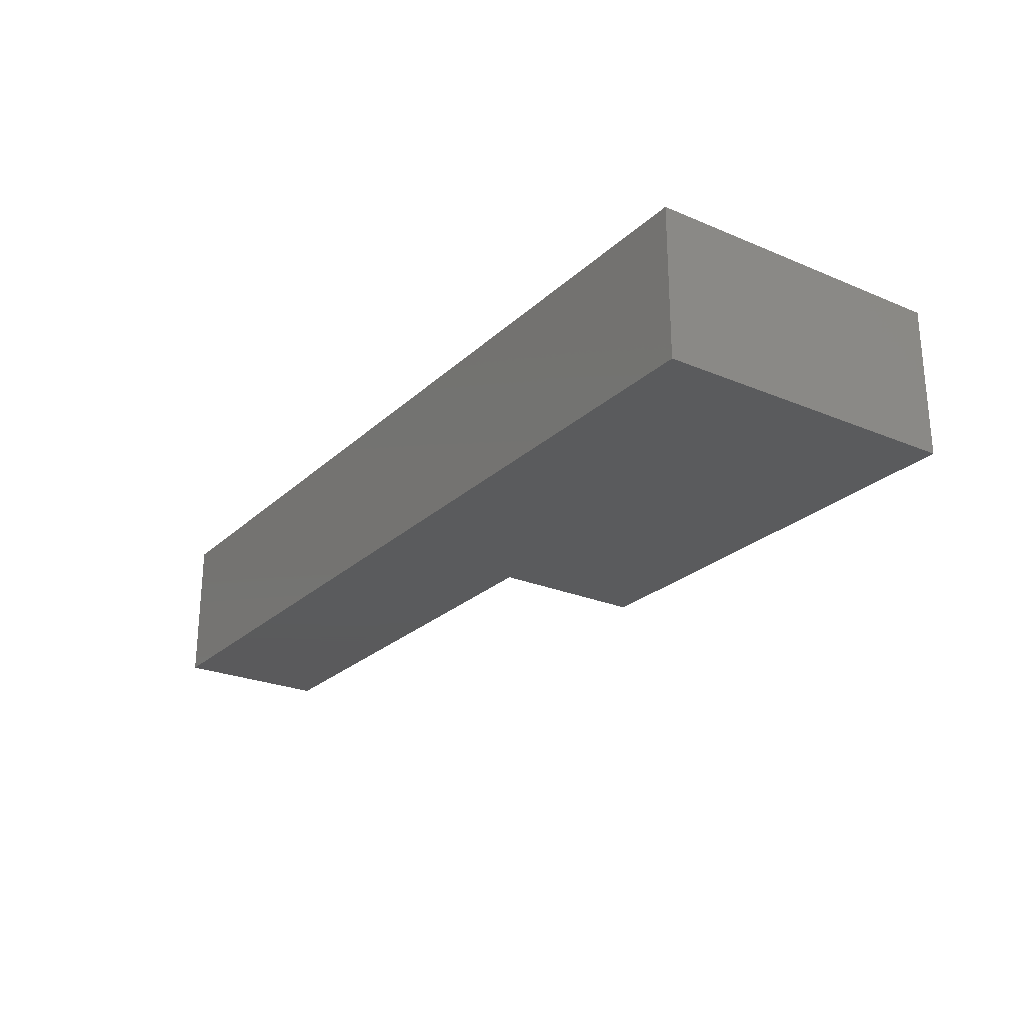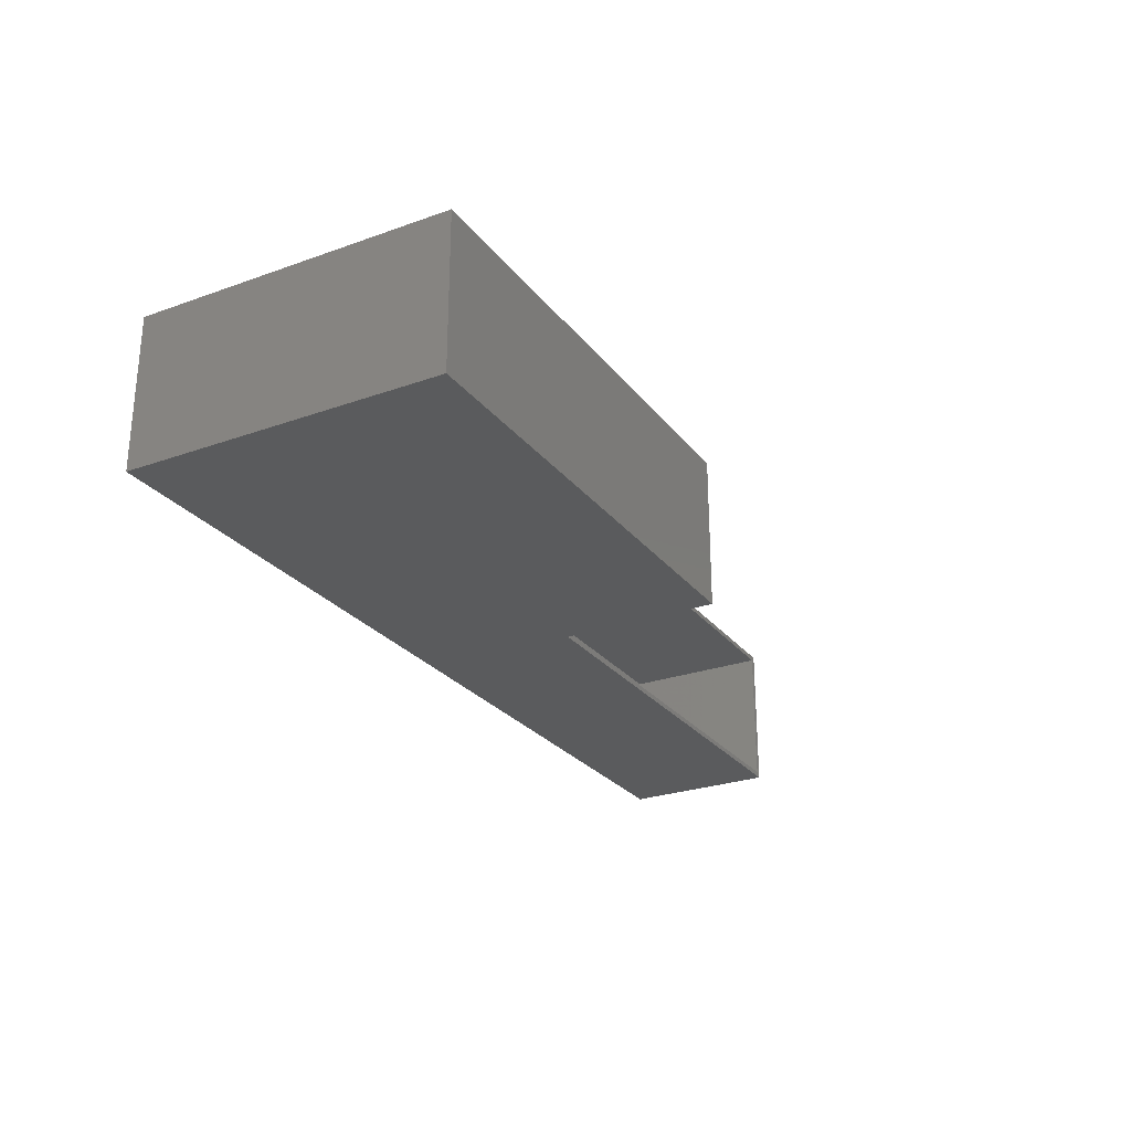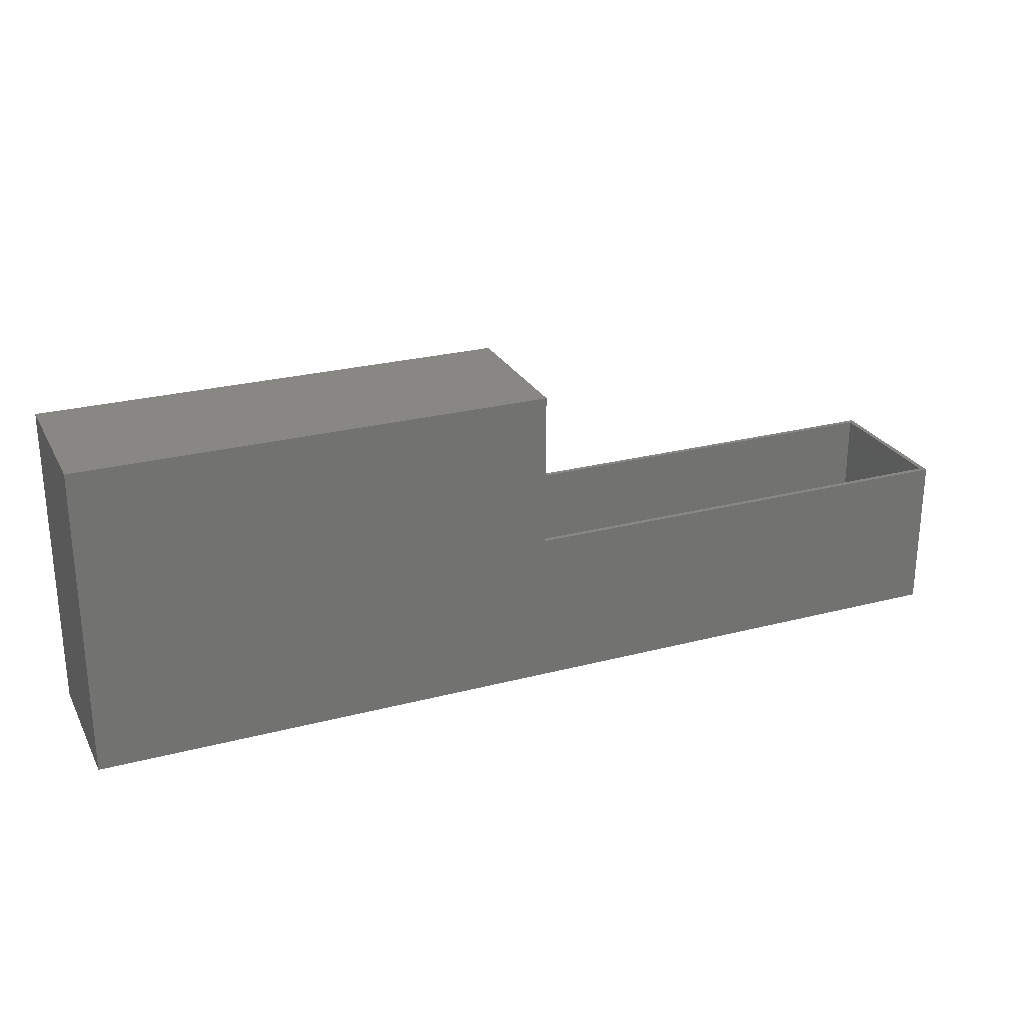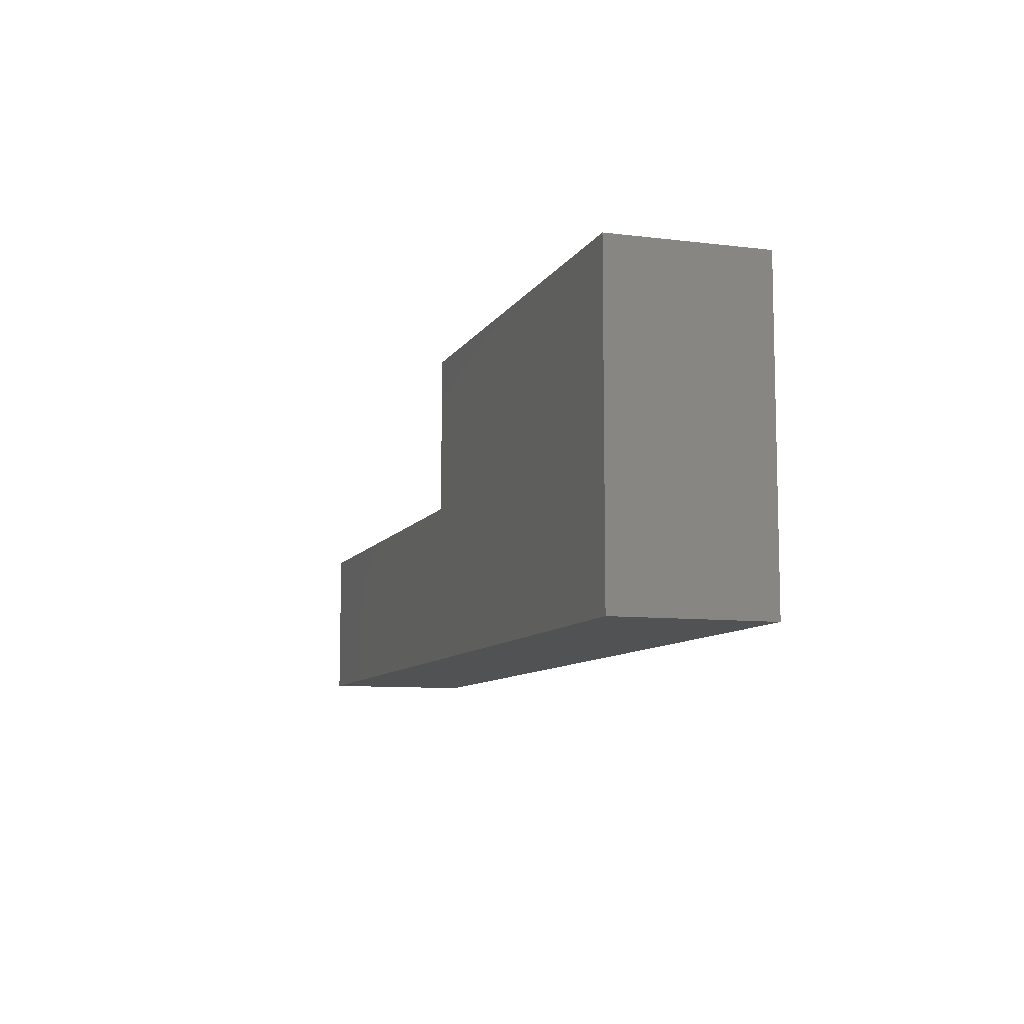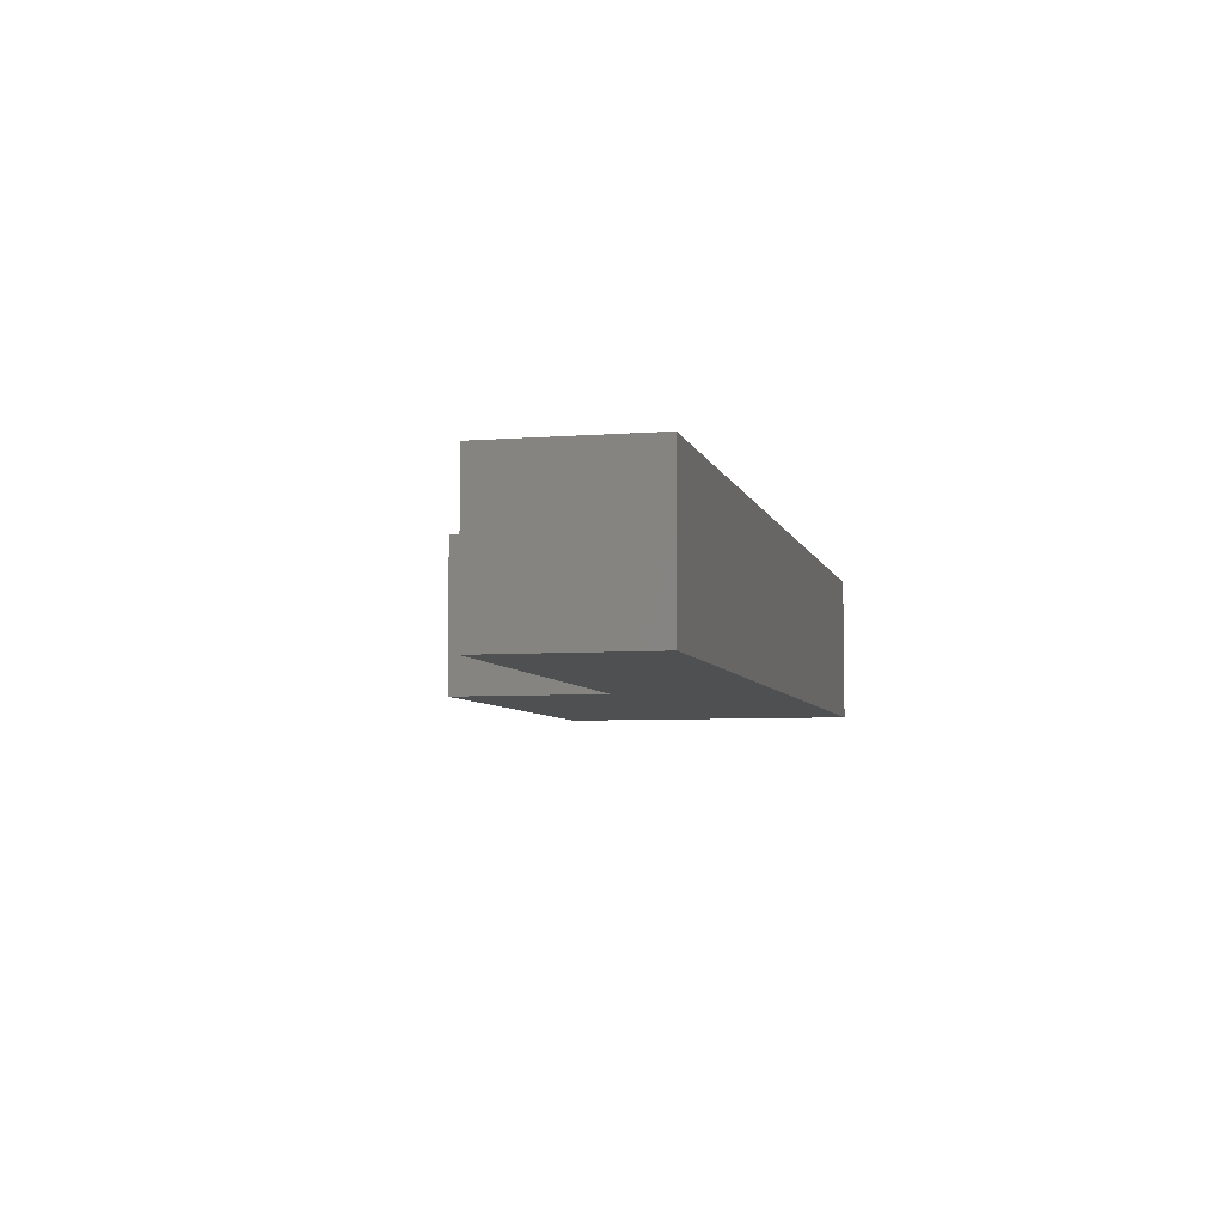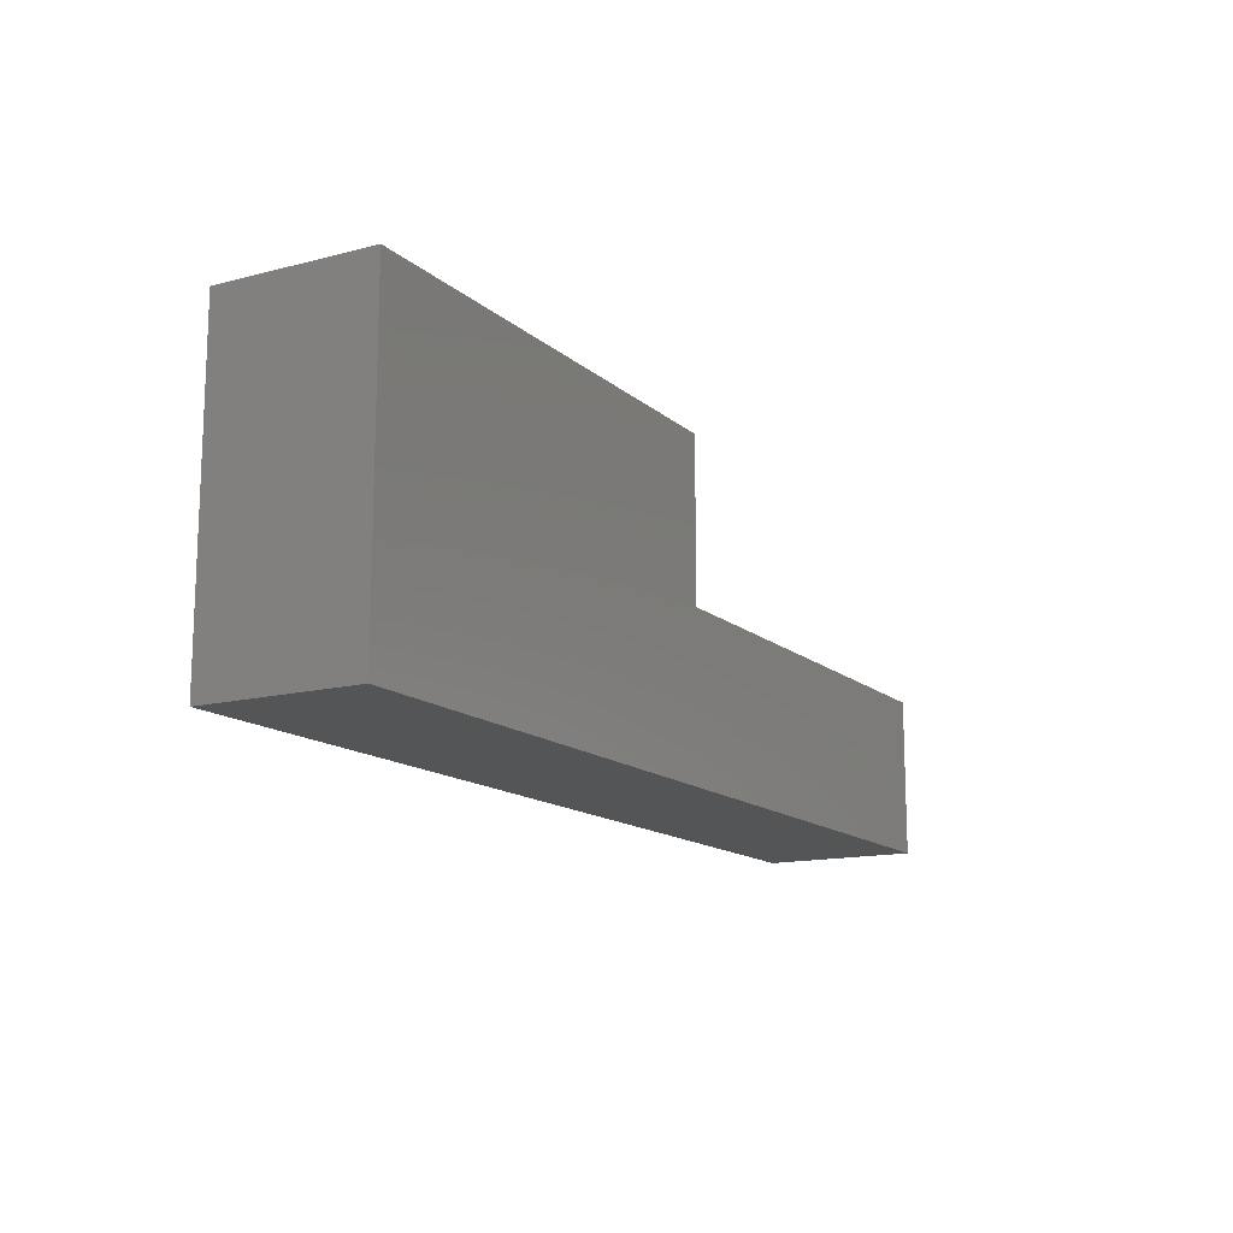
<metadata>
{"format":"stl","ext":"stl","renderer":"f3d","projection":"perspective","resolution":1024,"background":"white","views":[{"elev":-24.8,"azim":-124.5,"up":"+Y"},{"elev":-26.3,"azim":-60.8,"up":"+Y"},{"elev":25.6,"azim":-22.7,"up":"+Z"},{"elev":-9.0,"azim":-108.3,"up":"+Z"},{"elev":-5.8,"azim":103.4,"up":"+Y"},{"elev":-14.1,"azim":-60.3,"up":"+Z"}]}
</metadata>
<code>
# stl→obj: 26 verts, 48 faces
v 0.04268 -0.2266 0.2408
v 0.03487 -0.2266 0.2408
v 0.04268 -0.007812 0.2408
v 0.03487 -0.007812 0.2408
v 0.04268 8.02e-17 0.2408
v 0.7422 -0.007812 0.2408
v 0.75 1.587e-16 0.2408
v 0.75 -0.2344 0.2408
v 0.7422 -0.2266 0.2408
v 0.04268 -0.2344 0.2408
v 0.04268 8.02e-17 0.4816
v 0.04268 -0.2344 0.4816
v 0.7422 -0.2266 0.007812
v 0.7422 -0.007812 0.007812
v -0.6719 -0.007812 0.007812
v -0.6719 -0.007812 0.4738
v 0.03487 -0.007812 0.4738
v -0.6719 -0.2266 0.007812
v -0.6719 -0.2266 0.4738
v 0.03487 -0.2266 0.4738
v -0.6797 -0.2344 0.4816
v -0.6797 -0.2344 0
v 0.75 -0.2344 -8.754e-17
v -0.6797 3.274e-33 0.4816
v -0.6797 0 0
v 0.75 1.587e-16 -8.754e-17
f 1 2 3
f 3 2 4
f 5 6 7
f 5 3 6
f 8 7 6
f 8 6 9
f 8 9 1
f 8 1 10
f 11 12 10
f 11 10 1
f 11 1 3
f 11 3 5
f 13 9 14
f 14 9 6
f 14 6 3
f 14 3 4
f 14 4 15
f 16 15 17
f 17 15 4
f 13 18 2
f 13 2 1
f 13 1 9
f 19 20 18
f 18 20 2
f 18 13 15
f 15 13 14
f 2 20 4
f 4 20 17
f 20 19 17
f 17 19 16
f 19 18 16
f 16 18 15
f 12 21 10
f 10 21 22
f 10 22 8
f 8 22 23
f 11 5 24
f 24 5 25
f 5 7 25
f 25 7 26
f 21 24 22
f 22 24 25
f 12 11 21
f 21 11 24
f 23 26 8
f 8 26 7
f 22 25 23
f 23 25 26

</code>
